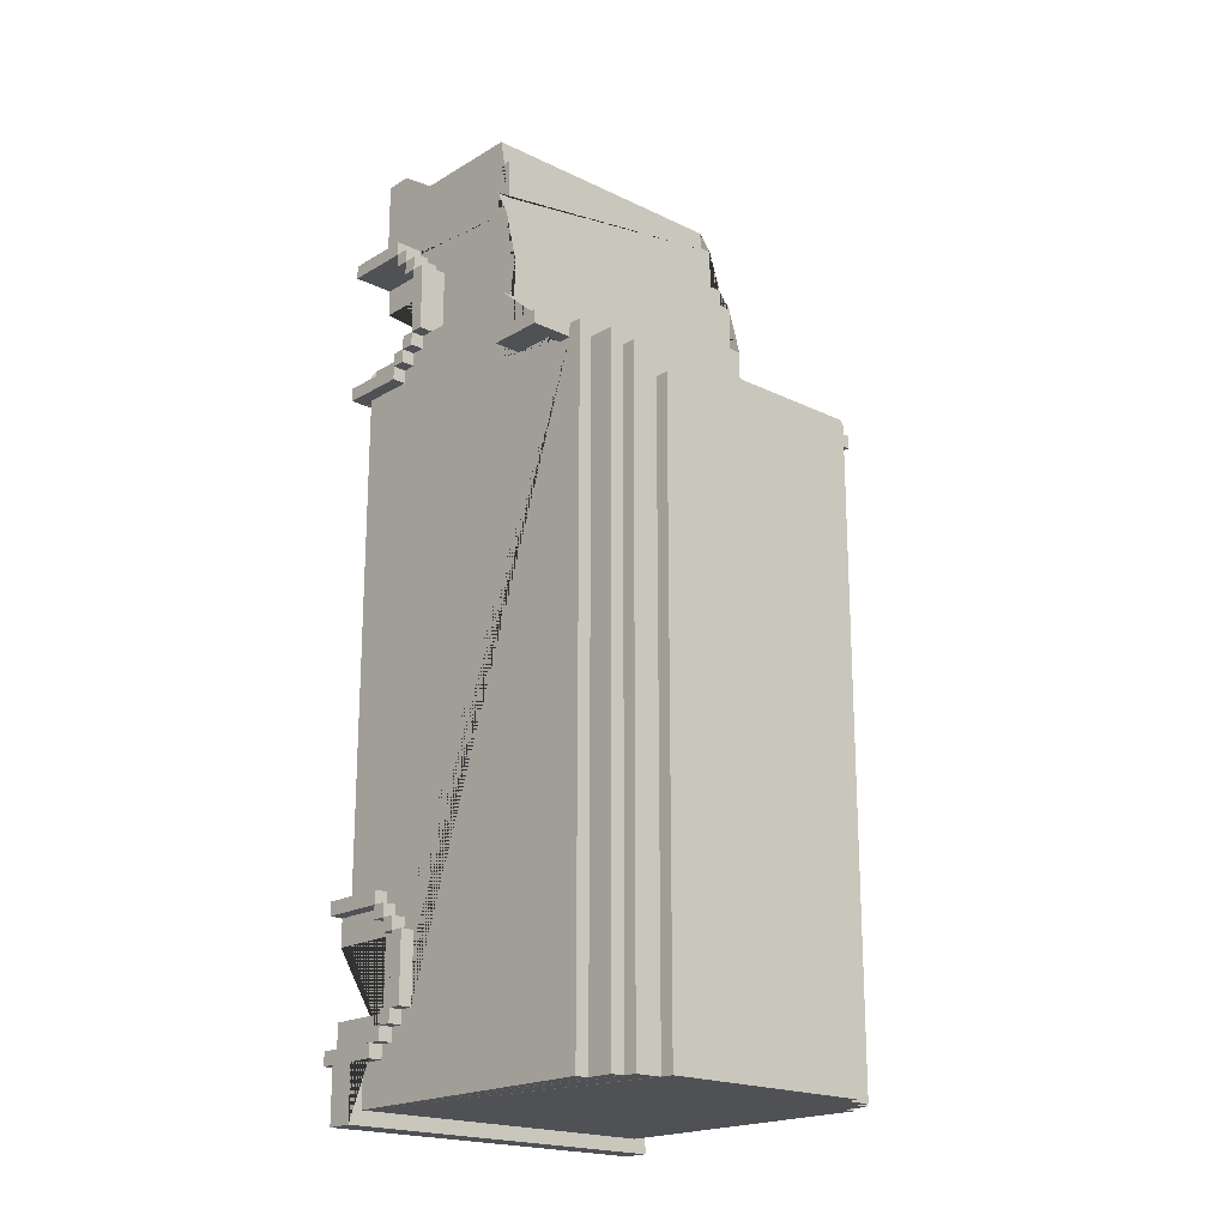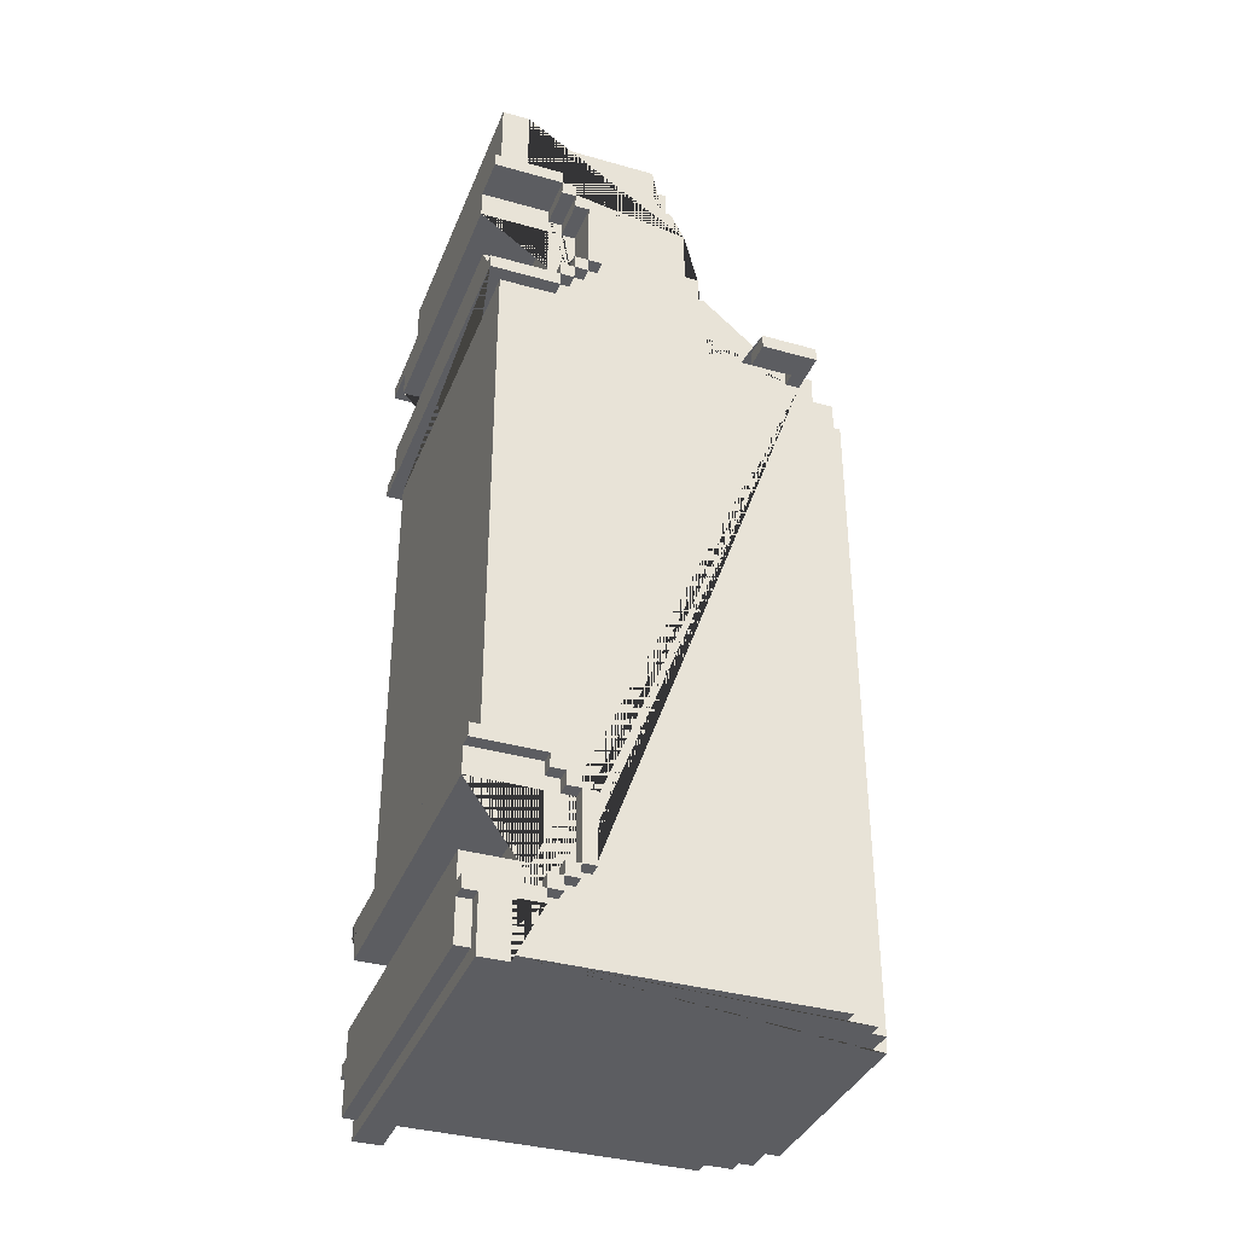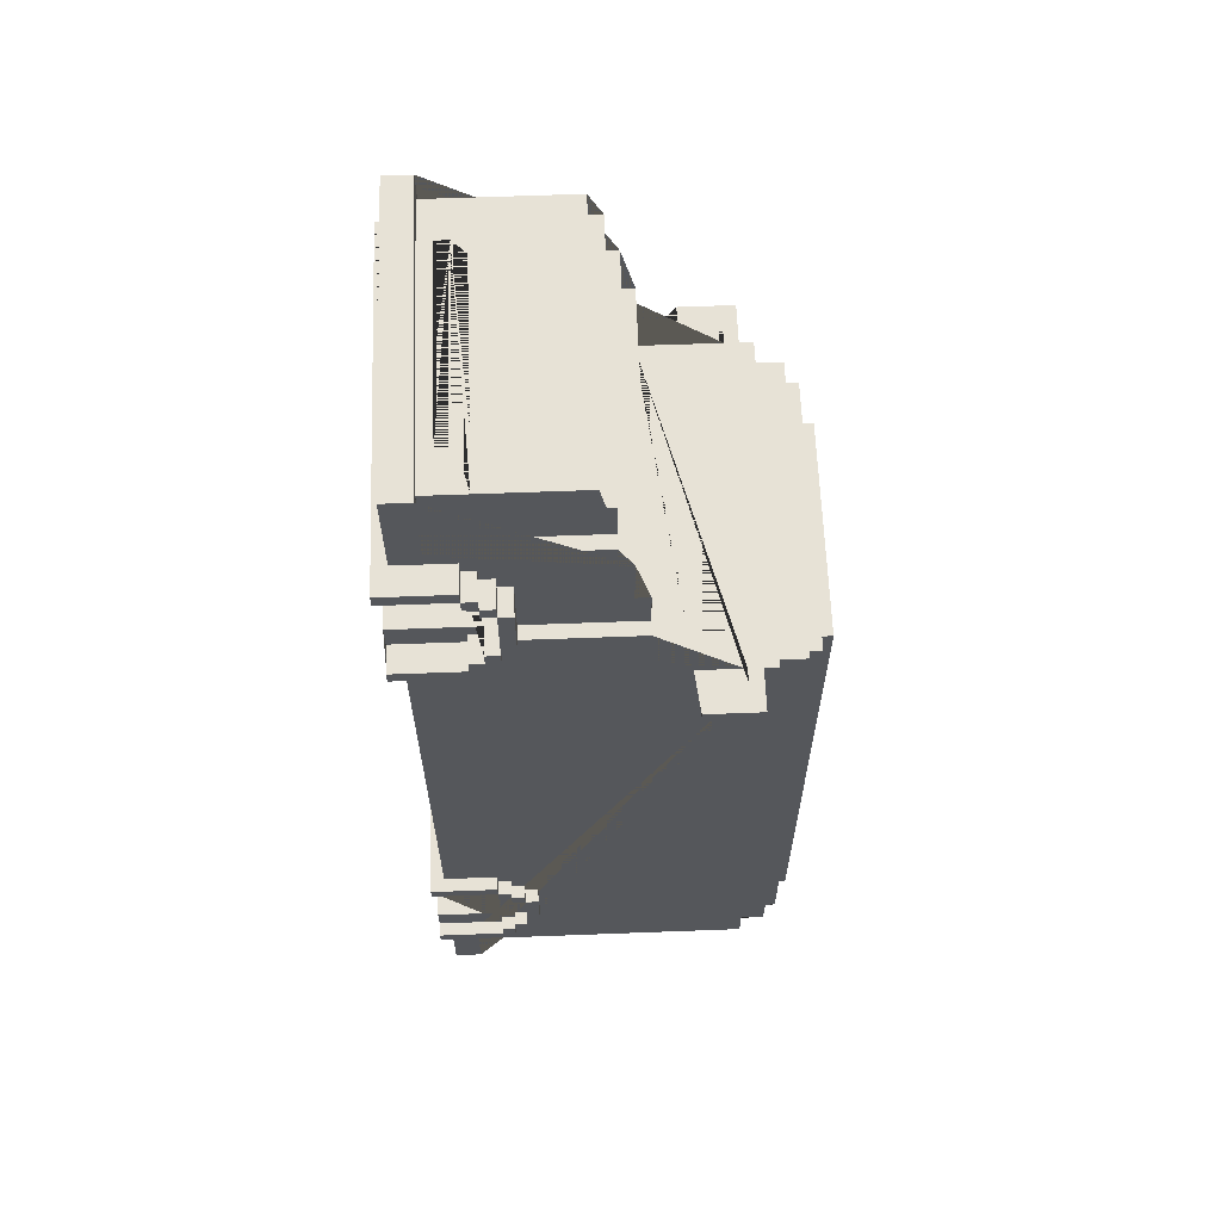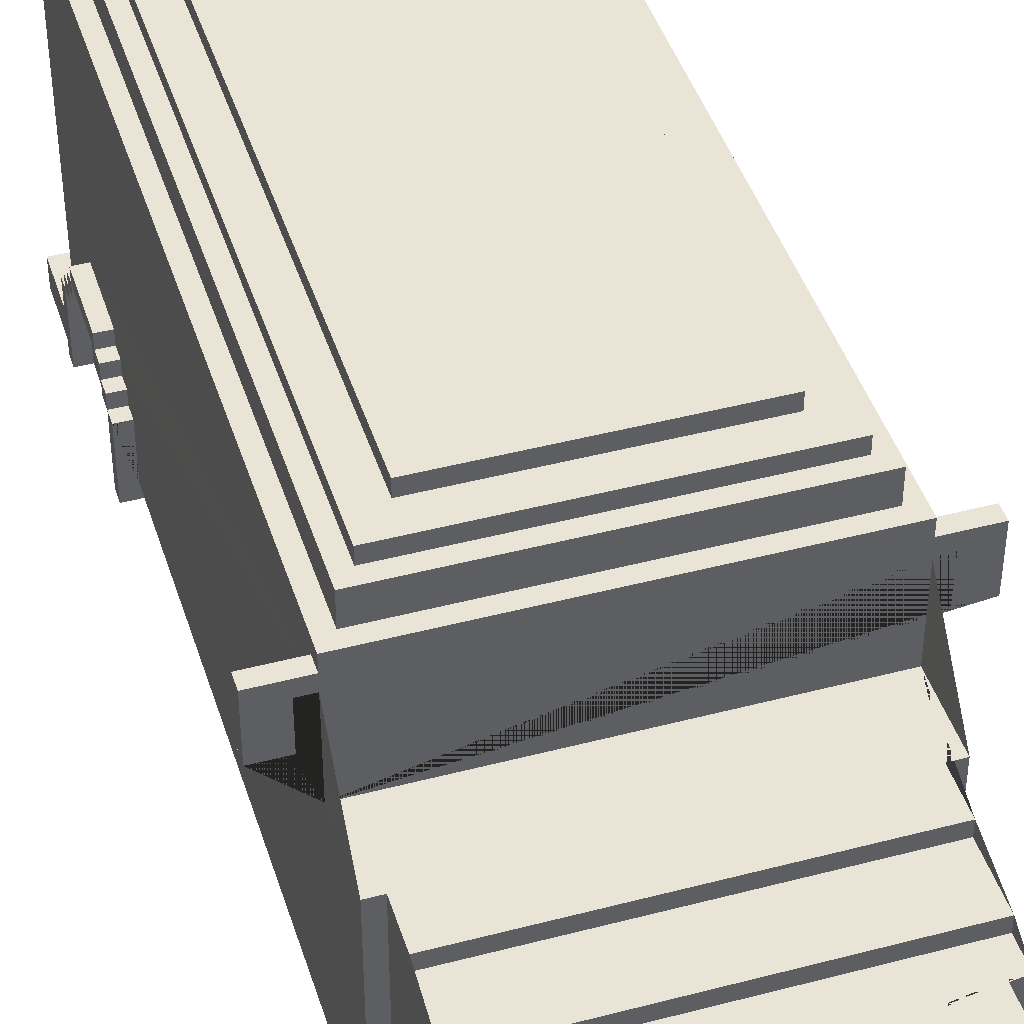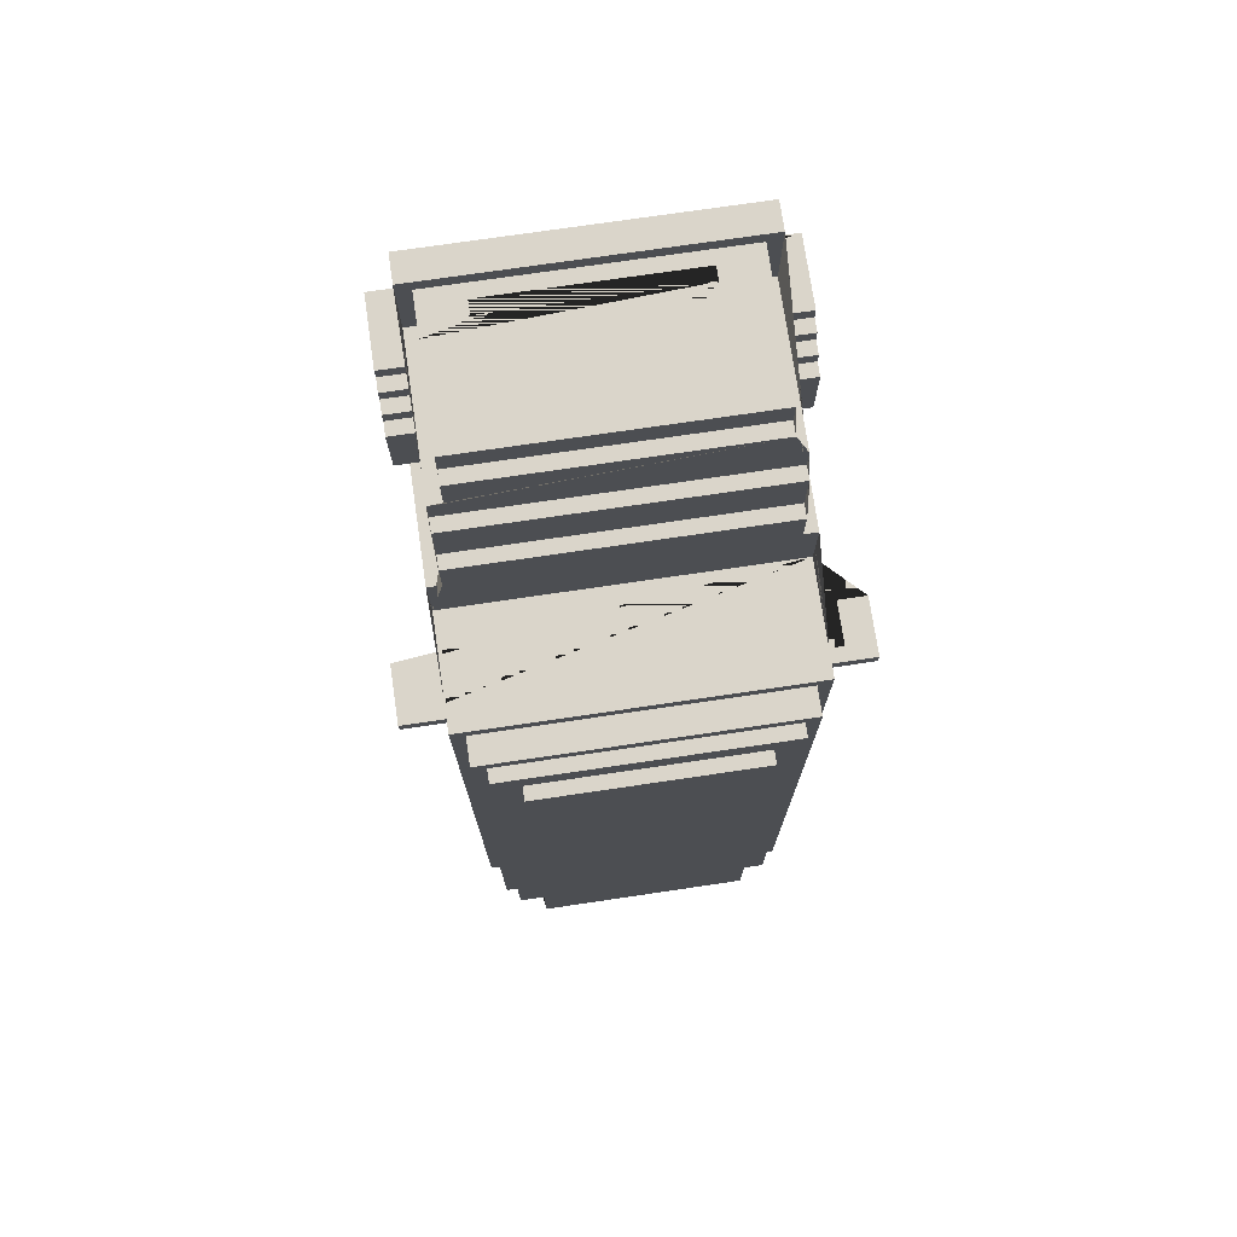
<metadata>
{"format":"obj","ext":"obj","renderer":"f3d","projection":"perspective","resolution":1024,"background":"white","views":[{"elev":-19.6,"azim":137.9,"up":"+Z"},{"elev":-36.5,"azim":69.8,"up":"+Z"},{"elev":62.9,"azim":87.8,"up":"+Z"},{"elev":43.7,"azim":-17.2,"up":"+Y"},{"elev":74.2,"azim":171.6,"up":"+Z"}]}
</metadata>
<code>
o School_Bus_2_School_Bus_2.001
v 1.094 0.04589 3.053
v 0.6942 0.3459 2.953
v -0.7058 0.4459 2.953
v 0.9942 0.5459 2.953
v -0.6058 0.4459 2.953
v 0.9942 1.246 2.953
v 0.6942 0.3459 2.853
v 0.5942 0.4459 2.853
v -0.6058 0.4459 2.853
v 0.5942 0.5459 2.853
v 0.6942 0.3459 2.653
v -0.7058 0.4459 2.653
v 0.9942 0.2459 2.453
v -1.106 0.2459 2.453
v 1.094 1.346 2.453
v 1.094 0.04589 2.353
v 1.294 -0.05411 2.353
v -1.306 -0.05411 2.353
v 1.294 0.4459 2.353
v -1.106 0.4459 2.353
v 1.294 0.5459 2.253
v 1.094 0.5459 2.253
v -1.106 1.446 2.253
v 1.094 0.5459 2.153
v 1.094 0.7459 2.053
v 1.094 1.546 1.853
v 0.9942 0.4459 1.553
v 1.294 0.6459 1.553
v 0.9942 0.6459 1.553
v 1.194 1.546 1.553
v 1.094 1.546 1.553
v -1.106 -0.05411 1.353
v -1.206 2.246 1.053
v -1.206 2.346 1.053
v 1.094 2.346 0.9529
v -1.006 2.546 0.8529
v -1.006 2.646 0.8529
v 0.7942 2.646 0.6529
v 1.194 0.4459 -2.547
v 1.294 0.4459 -2.547
v -1.206 0.4459 -2.547
v 1.194 0.5459 -2.647
v 1.294 0.5459 -2.647
v 1.194 0.6459 -2.647
v -1.206 0.5459 -2.647
v -1.306 0.6459 -2.747
v -1.306 0.7459 -2.747
v 1.294 0.6459 -3.247
v 1.294 0.5459 -3.247
v 1.194 0.6459 -3.247
v -1.306 0.5459 -3.247
v -1.306 0.4459 -3.347
v 1.294 -0.05411 -3.447
v -1.206 -0.05411 -3.447
v -0.6058 0.4459 2.753
v -0.7058 0.4459 2.753
v 0.5942 0.5459 2.753
v -0.6058 0.5459 2.753
v 1.294 -0.05411 2.253
v 0.9942 0.4459 2.253
v -1.106 0.4459 2.253
v 0.9942 0.4459 2.153
v 0.9942 0.5459 2.153
v -1.006 0.4459 2.153
v -1.306 0.4459 2.153
v -1.006 -0.05411 2.053
v -1.006 0.4459 2.053
v 1.294 0.5459 2.053
v 0.9942 0.5459 2.053
v -1.306 0.5459 2.053
v 1.194 0.6459 1.553
v 1.294 0.7459 1.553
v -1.306 0.6459 1.553
v -1.206 0.7459 1.553
v -1.306 0.7459 1.553
v 1.194 0.5459 1.453
v 1.294 0.6459 1.453
v 1.294 0.4459 1.353
v 1.194 0.4459 1.353
v 1.294 0.5459 1.353
v -1.306 0.4459 1.353
v -1.206 0.5459 1.353
v -1.306 0.5459 1.353
v 1.194 0.4459 1.253
v -1.306 0.4459 1.253
v 1.494 1.846 0.9529
v 1.294 1.846 0.9529
v 1.294 2.146 0.9529
v -1.306 1.846 0.9529
v -1.506 1.846 0.9529
v -1.306 2.146 0.9529
v 1.194 2.146 0.9529
v 1.494 2.246 0.9529
v 1.194 2.246 0.9529
v -1.206 2.146 0.9529
v -1.206 2.246 0.9529
v 1.194 -0.05411 -2.547
v -1.306 -0.05411 -2.547
v 1.294 0.4459 -2.647
v 1.194 0.4459 -2.647
v 1.194 -0.05411 -2.747
v 1.294 0.6459 -2.747
v -1.306 0.5459 -2.747
v 1.194 0.5459 -3.347
v 1.294 0.6459 -3.347
v -1.206 0.6459 -3.347
v -1.306 0.6459 -3.347
v 1.294 -0.05411 -3.547
v 1.194 -0.05411 -3.547
v 1.294 0.04589 -3.547
v -1.206 0.04589 -3.547
v -1.306 0.04589 -3.547
v 1.294 0.2459 -3.547
v 1.294 0.4459 -3.547
v 1.194 0.4459 -3.547
v -1.306 0.2459 -3.547
v -1.206 0.4459 -3.547
v -1.306 0.4459 -3.547
v -1.206 0.04589 -3.847
v 1.194 0.2459 -3.847
v 1.194 2.346 -3.847
v -1.106 2.346 -3.847
v 1.094 2.546 -3.847
v -0.8058 2.646 -3.847
v 1.294 0.2459 -3.947
v 1.294 0.6459 2.053
v 1.294 0.5459 1.453
v 1.294 -0.05411 -2.547
v 1.294 0.4459 -2.447
v 1.294 0.5459 -2.547
v 1.294 0.5459 -2.747
v 1.294 0.7459 -2.747
v 1.294 0.5459 -3.447
v 1.294 0.04589 -3.947
v 1.194 0.7459 1.553
v 1.194 2.246 1.053
v 1.194 0.04589 1.253
v 1.194 0.4459 -2.447
v 1.194 0.4459 -2.747
v 1.194 0.4459 -3.247
v 1.194 0.7459 -3.247
v 1.194 -0.05411 -3.247
v 1.194 -0.05411 -3.447
v 1.194 0.5459 -3.447
v 1.194 0.04589 -3.547
v 1.094 0.2459 2.453
v 1.094 0.4459 2.353
v 1.094 0.6459 2.153
v 1.094 1.446 2.253
v 1.094 0.5459 1.453
v 1.094 -0.05411 1.353
v 1.094 0.4459 1.353
v 1.094 2.546 0.9529
v 0.9942 0.8459 2.953
v 0.9942 1.246 2.753
v 0.9942 1.346 2.453
v 0.9942 -0.05411 2.053
v 0.9942 0.4459 2.053
v 0.9942 2.646 -3.847
v 0.7942 2.746 0.6529
v 0.7942 2.746 -3.847
v -0.6058 0.5459 2.953
v -0.6058 0.4459 2.653
v -0.6058 0.5459 2.653
v -0.7058 0.3459 2.953
v -0.7058 0.3459 2.753
v -1.306 1.846 1.053
v 1.294 1.846 1.053
v 0.6942 0.4459 2.853
v 0.6942 0.3459 2.753
v 0.5942 0.4459 2.753
v 0.5942 0.5459 2.653
v -0.8058 2.746 0.6529
v -1.006 1.246 2.953
v -1.006 0.2459 2.453
v -1.006 1.346 2.453
v -1.006 -0.05411 2.253
v -1.006 0.4459 2.253
v -1.006 0.5459 2.153
v -1.006 0.6459 2.053
v -1.106 0.2459 3.053
v -1.106 0.04589 2.353
v -1.106 1.346 2.453
v -1.106 0.7459 2.053
v -1.106 1.446 1.853
v -1.106 0.7459 1.553
v -1.106 1.546 1.853
v -1.106 0.5459 1.553
v -1.106 0.4459 1.453
v -1.106 0.5459 1.453
v -1.106 0.4459 1.353
v -1.106 2.346 0.9529
v -1.106 2.546 0.9529
v -1.206 1.546 1.053
v -1.206 0.04589 -2.447
v -1.206 0.4459 -2.447
v -1.206 0.6459 -2.647
v -1.206 -0.05411 -2.747
v -1.206 0.4459 -2.747
v -1.206 0.5459 -2.747
v -1.206 0.5459 -3.247
v -1.206 0.6459 -3.247
v -1.206 0.4459 -3.347
v -1.206 0.5459 -3.447
v -1.206 -0.05411 -3.847
v -1.206 2.346 -3.847
v -1.306 -0.05411 2.253
v -1.306 0.4459 2.253
v -1.306 0.7459 2.053
v -1.306 0.6459 1.453
v -1.306 0.4459 1.453
v -1.306 -0.05411 1.353
v -1.306 -0.05411 1.253
v -1.306 0.4459 -2.547
v -1.306 0.4459 -2.647
v -1.306 0.6459 -2.647
v -1.306 0.6459 -3.247
v -1.306 0.5459 -3.347
v -1.506 1.846 1.053
v -1.506 2.246 1.053
v -1.506 2.246 0.9529
v 1.294 -0.05411 -2.447
v 1.294 -0.05411 1.253
v 1.294 -0.05411 1.353
v 0.9942 -0.05411 2.253
v -1.106 -0.05411 1.553
v 1.094 -0.05411 1.553
v -1.206 -0.05411 -2.547
v -1.206 -0.05411 -3.247
v 1.194 -0.05411 -3.847
v -1.206 -0.05411 -3.547
v -1.306 -0.05411 -2.447
v -1.306 -0.05411 -3.447
v -1.306 -0.05411 -3.547
v 1.194 0.04589 -3.847
v 1.194 0.04589 -2.447
v -1.106 0.04589 3.053
v -1.206 0.04589 1.253
v -1.306 0.04589 -3.947
v 1.194 0.4459 -3.347
v 1.294 0.4459 -3.447
v 1.294 0.4459 -3.347
v 1.194 0.4459 -3.447
v 1.294 0.4459 2.153
v 1.094 0.4459 1.453
v 1.294 0.4459 1.453
v 0.5942 0.4459 2.953
v 0.6942 0.4459 2.953
v 0.6942 0.4459 2.653
v 0.6942 0.4459 2.753
v 0.5942 0.4459 2.653
v -0.7058 0.4459 2.853
v -1.006 0.4459 1.553
v -1.206 0.4459 -3.247
v -1.206 0.4459 -2.647
v 1.194 0.5459 -2.747
v 1.194 0.5459 -3.247
v 1.094 0.5459 1.553
v 1.294 0.5459 1.553
v 0.5942 0.5459 2.953
v -0.6058 0.5459 2.853
v -1.006 0.5459 2.053
v -1.306 0.5459 2.153
v -1.306 0.5459 1.553
v 0.9942 0.6459 2.053
v -1.006 0.6459 1.553
v 1.494 1.846 1.053
v 1.194 2.146 1.053
v 1.294 2.146 1.053
v -1.306 2.146 1.053
v -1.206 2.146 1.053
v 1.194 0.2459 -3.547
v 1.094 0.2459 3.053
v 0.9942 0.2459 2.953
v -1.006 0.2459 2.953
v -1.206 0.2459 -3.847
v -1.206 0.2459 -3.547
v -1.306 0.2459 -3.947
v -0.7058 0.3459 2.853
v -0.7058 0.3459 2.653
v 1.294 0.4459 1.253
v 1.294 0.4459 2.253
v 1.094 0.4459 2.253
v -1.306 0.4459 2.353
v -1.206 0.4459 1.353
v -1.206 0.4459 1.253
v -1.306 0.4459 -2.447
v -1.206 0.4459 -3.447
v -1.306 0.4459 -3.447
v 1.194 0.5459 1.353
v 1.194 0.5459 -2.547
v 1.294 0.5459 -3.347
v 1.294 0.5459 2.153
v -1.106 0.5459 2.253
v -1.106 0.5459 2.153
v -1.306 0.5459 2.253
v -1.206 0.5459 1.453
v -1.306 0.5459 1.453
v -1.206 0.5459 -2.547
v -1.306 0.5459 -2.547
v -1.306 0.5459 -2.647
v -1.206 0.5459 -3.347
v -1.306 0.5459 -3.447
v 1.194 0.6459 1.453
v 1.294 0.6459 -2.647
v 1.194 0.6459 -2.747
v 1.194 0.6459 -3.347
v 1.294 0.6459 2.153
v 1.094 0.6459 2.053
v -1.106 0.6459 2.153
v -1.106 0.6459 2.053
v -1.306 0.6459 2.153
v -1.306 0.6459 2.053
v -1.206 0.6459 1.553
v -1.206 0.6459 1.453
v -1.206 0.6459 -2.747
v 1.294 0.7459 2.053
v 1.294 0.7459 -3.247
v 1.194 0.7459 -2.747
v 1.094 0.7459 1.553
v -1.206 0.7459 -2.747
v -1.206 0.7459 -3.247
v -1.306 0.7459 -3.247
v -1.006 1.246 2.753
v 1.094 1.346 2.253
v 0.9942 1.346 2.753
v -1.006 1.346 2.753
v -1.106 1.346 2.253
v 1.094 1.446 1.853
v 1.194 1.546 1.053
v -1.106 1.546 1.553
v -1.206 1.546 1.553
v 1.494 2.246 1.053
v 1.194 2.346 1.053
v 1.094 2.346 -3.847
v 0.9942 2.546 0.8529
v 0.9942 2.546 -3.847
v -1.006 2.546 -3.847
v -1.106 2.546 -3.847
v 0.9942 2.646 0.8529
v 0.7942 2.646 -3.847
v -0.8058 2.646 0.6529
v -1.006 2.646 -3.847
v -0.8058 2.746 -3.847
f 251 249 250 171
f 312 263 295 310
f 73 75 74 314
f 155 326 327 324
f 279 7 169 8 10 261 9 252
f 12 280 11 249 251 172 164 163
f 311 313 312 310
f 218 52 203 302
f 150 258 227 151 152 245
f 68 293 24 63 69
f 94 92 268 330 30 135 71 304 76 290 79 84 137 236 138 39 291 42 44 306 319 141 50 307 104 144 243 115 272 120 121 334 136
f 26 187 185 329
f 3 5 162 260 247 154 6 174 275 274 4 248 2 165
f 25 309 126 317
f 148 24 293 308
f 173 342 38 160
f 281 78 224 223
f 320 135 30 31
f 252 3 165 279
f 244 282 283 60 62
f 97 39 40 128
f 289 303 204 288
f 149 325 15 146 273 1 16 147 283 22 24 148 309 25 320 31 26 329
f 112 239 134 110 145 235 119 111
f 261 162 5 9
f 194 330 268 269 168 267 333 136 334 34 33 220 219 167 270 271
f 247 248 4 154
f 298 211 189 190
f 43 42 291 130
f 111 119 205 231
f 133 144 104 292
f 13 146 15 156
f 66 67 158 157
f 173 344 124 342
f 74 186 331 332
f 287 232 222 129 138 236 195 196
f 254 229 142 140
f 319 306 102 132
f 171 250 170 166 56 55 58 57
f 269 88 87 168
f 177 207 208 61 178
f 47 323 217 46
f 82 83 298 297
f 40 129 222 128
f 215 301 45 255
f 298 210 315 297
f 300 301 215 214
f 11 280 166 170
f 262 179 295 263 70
f 218 107 106 302
f 262 70 313 311 180
f 252 9 5 3
f 260 10 8 247
f 330 194 332 331 187 26 31 30
f 79 290 80 78
f 150 245 246 127
f 109 145 110 108
f 71 135 72 28
f 105 307 50 48
f 61 208 284 20
f 282 19 17 59
f 120 276 206 122 339 338 343 124 344 161 341 159 337 123 335 121
f 80 127 246 78
f 298 83 81 211
f 104 307 105 292
f 204 303 218 302
f 87 86 267 168
f 243 143 53 241
f 174 324 327 176 175 275
f 14 175 176 183
f 7 279 165 2
f 218 303 289 52
f 217 107 218 51
f 50 48 102 306
f 81 191 189 211
f 100 99 40 39
f 93 333 267 86
f 25 317 72 135 320
f 318 141 319 132
f 105 48 49 292
f 296 263 65 208
f 318 132 102 48
f 248 169 7 2
f 123 153 35 335
f 325 149 23 328
f 12 56 166 280
f 315 210 73 314
f 312 313 70 263
f 271 95 96 33 34 206 276 277 117 288 204 302 106 202 322 321 316 197 45 299 41 196 195 238 286 285 82 297 315 314 74 332 194
f 198 199 139 101
f 329 185 23 149
f 234 112 111 231
f 156 326 155 6 154 4 274 13
f 216 46 103 301
f 159 340 336 337
f 73 210 298 264
f 293 21 282 244
f 18 17 19 147 16 182 20 284
f 76 304 77 127
f 120 272 113 125 278 116 277 276
f 298 190 188 264
f 22 283 282 21
f 93 86 87 88 92 94
f 64 178 61 208 65
f 243 144 133 241
f 69 265 309 126 68
f 226 227 258 259 28 29 27 253 266 73 264 188
f 161 344 173 160
f 243 240 104 257 50 306 256 42 100 39 97 101 139 140 142 143
f 293 24 22 21
f 91 89 90 221 96 95
f 24 293 244 62 63
f 193 192 35 153
f 282 283 147 19
f 253 27 158 67
f 126 308 293 68
f 322 323 47 321
f 116 118 117 277
f 223 213 85 286 238 137 84 281
f 209 313 311 184
f 152 151 224 78
f 104 240 242 292
f 291 39 40 130
f 40 39 138 129
f 93 94 136 333
f 272 115 114 113
f 216 301 45 197
f 283 282 59 225 60
f 64 65 263 295 179
f 38 342 124 343 37 340 159 341
f 126 309 148 308
f 37 36 336 340
f 81 212 32 191
f 103 46 316 200
f 47 46 316 321
f 96 221 220 33
f 215 255 41 214
f 81 83 82 285
f 261 10 260 162
f 116 278 239 112 234 233 289 118
f 300 214 41 299
f 37 343 338 36
f 256 306 102 131
f 29 265 69 63 62 60 225 157 158 27
f 133 292 242 241
f 239 278 125 134
f 146 13 274 275 175 14 181 273
f 164 58 55 163
f 23 185 187 331 186 184 311 310 295 294 61 20 182 237 181 14 183 328
f 45 200 316 202 201 302 203 288 54 229 254 199 198 228 41 255
f 209 75 73 313
f 44 42 43 305
f 193 339 122 192
f 287 214 98 232
f 98 214 41 228
f 220 221 90 219
f 188 190 189 191 32 226
f 102 305 43 131
f 152 78 246 245
f 161 160 38 341
f 295 263 296 294
f 50 257 49 48
f 143 142 229 54 233 234 231 205 230 109 108 53
f 77 28 259 127
f 177 66 157 225 59 17 18 207
f 223 224 151 227 226 32 212 213
f 209 184 186 74 75
f 232 98 228 198 101 97 128 222
f 50 141 318 48
f 256 131 43 42
f 217 202 316 46
f 16 1 237 182
f 238 195 236 137
f 243 241 242 240
f 254 140 139 199
f 80 290 76 127
f 81 85 213 212
f 91 270 167 89
f 8 169 248 247
f 217 323 322 202
f 205 119 235 230
f 102 306 44 305
f 12 163 55 56
f 28 126 309 265 29
f 316 46 216 197
f 289 288 203 52
f 41 214 287 196
f 92 88 269 268
f 174 6 155 324
f 77 304 71 28
f 106 107 217 202
f 57 172 251 171
f 104 292 49 257
f 66 177 178 64 179 262 180 266 253 67
f 90 89 167 219
f 114 115 243 241
f 281 84 79 78
f 217 51 201 202
f 181 237 1 273
f 164 172 57 58
f 91 95 271 270
f 117 118 289 288
f 218 302 201 51
f 150 127 259 258
f 43 130 40 99
f 45 301 300 299
f 72 317 126 28
f 327 326 156 15 325 328 183 176
f 289 233 54 288
f 286 85 81 285
f 296 208 61 294
f 235 145 109 230
f 114 241 53 108 110 134 125 113
f 250 249 11 170
f 284 208 207 18
f 103 200 45 301
f 35 192 122 206 34 334 121 335
f 100 42 43 99
f 338 339 193 153 123 337 336 36
f 73 266 180 311 313

</code>
